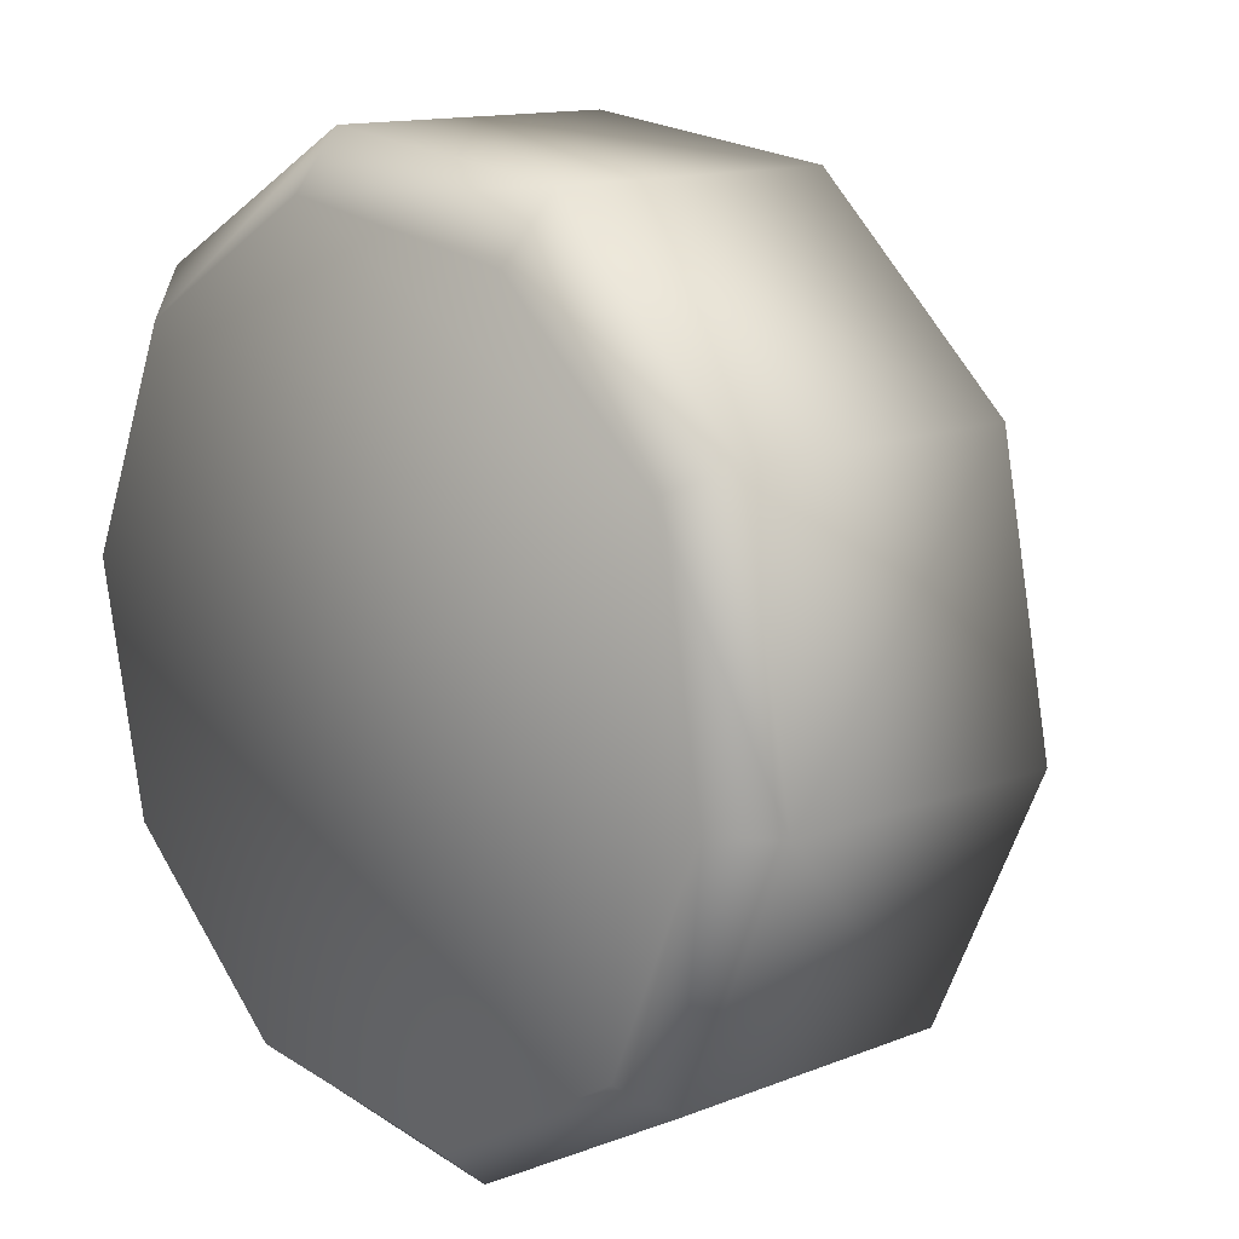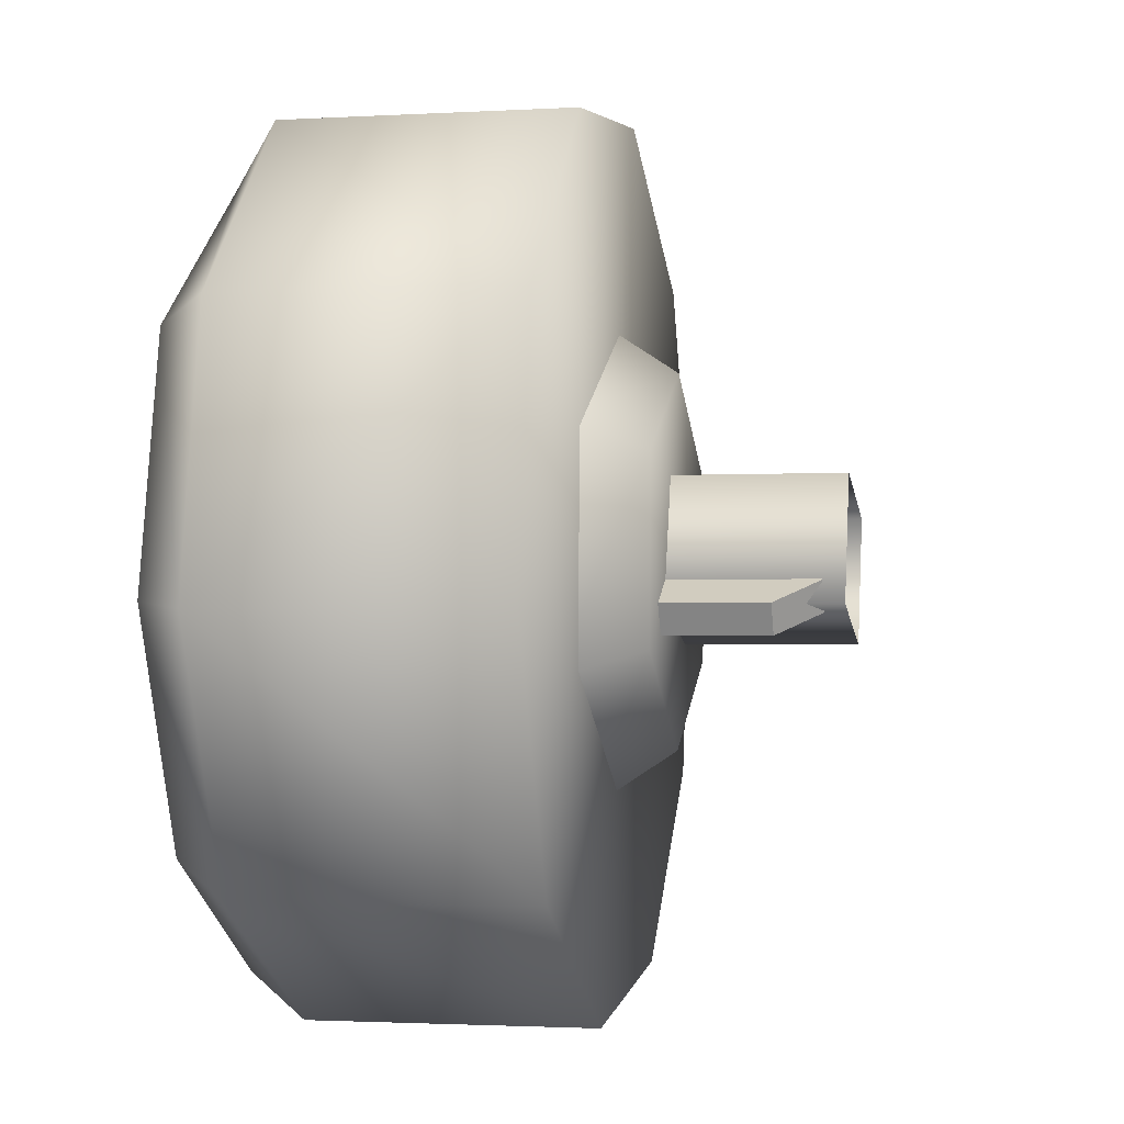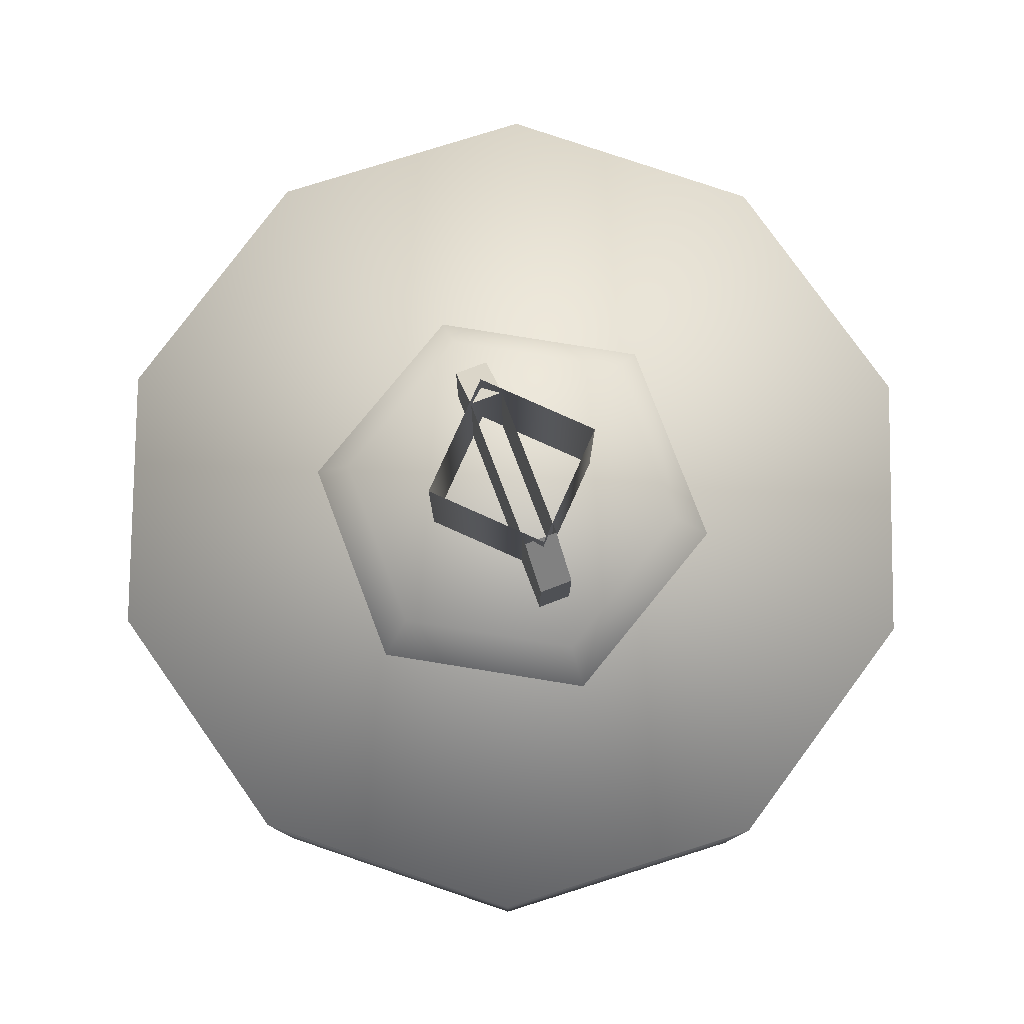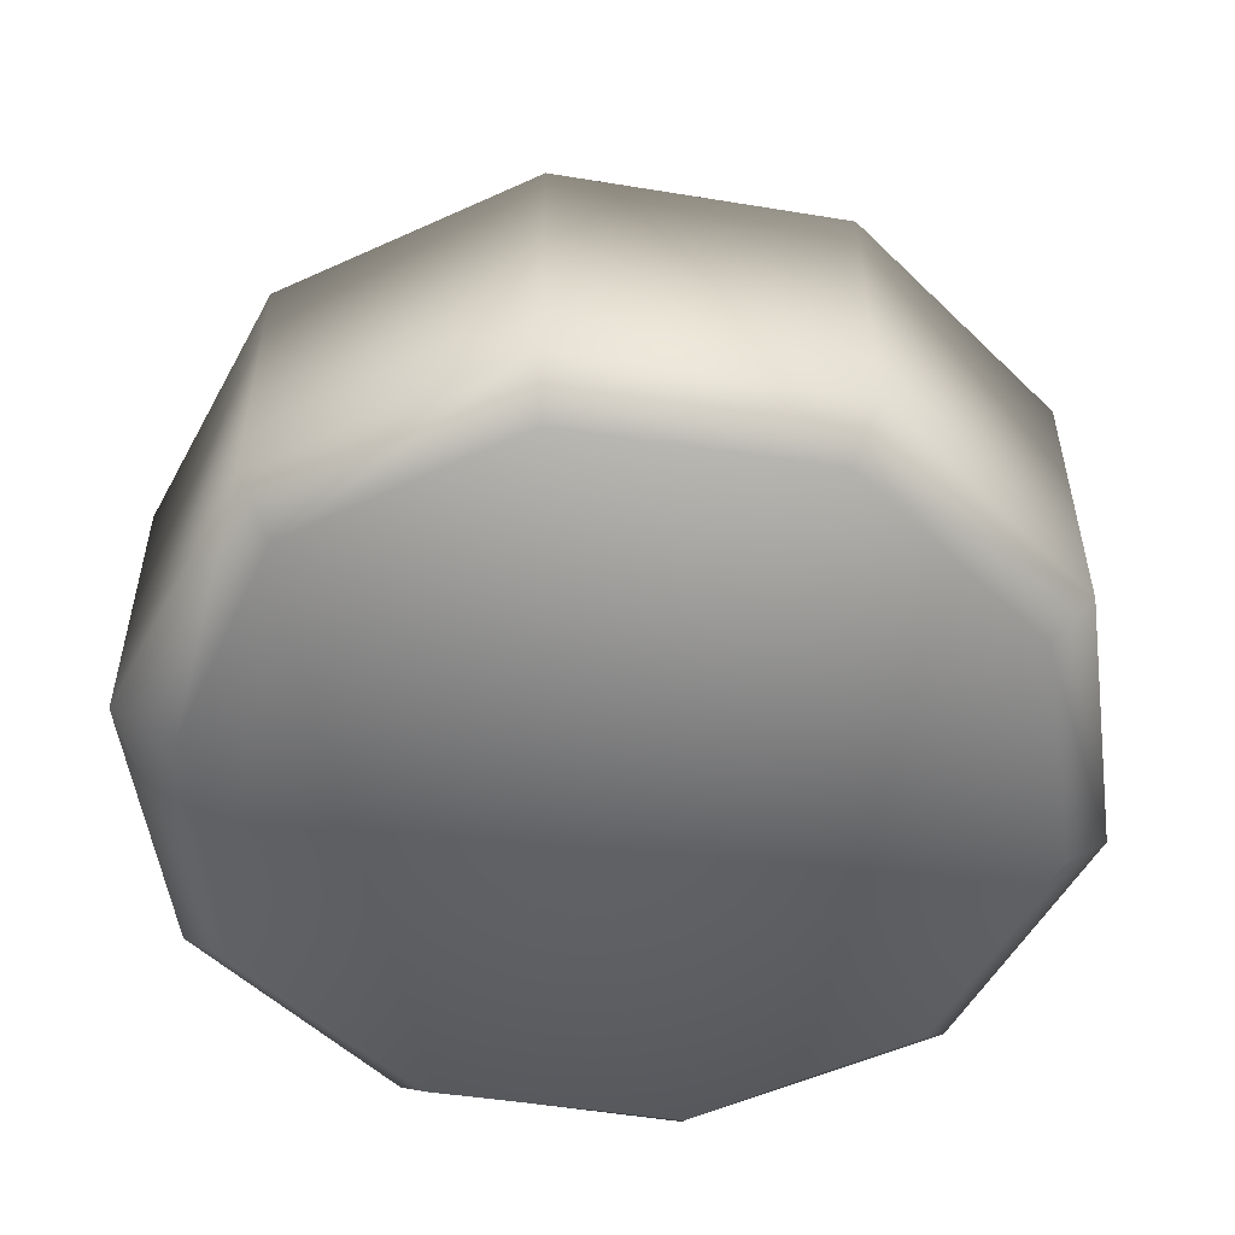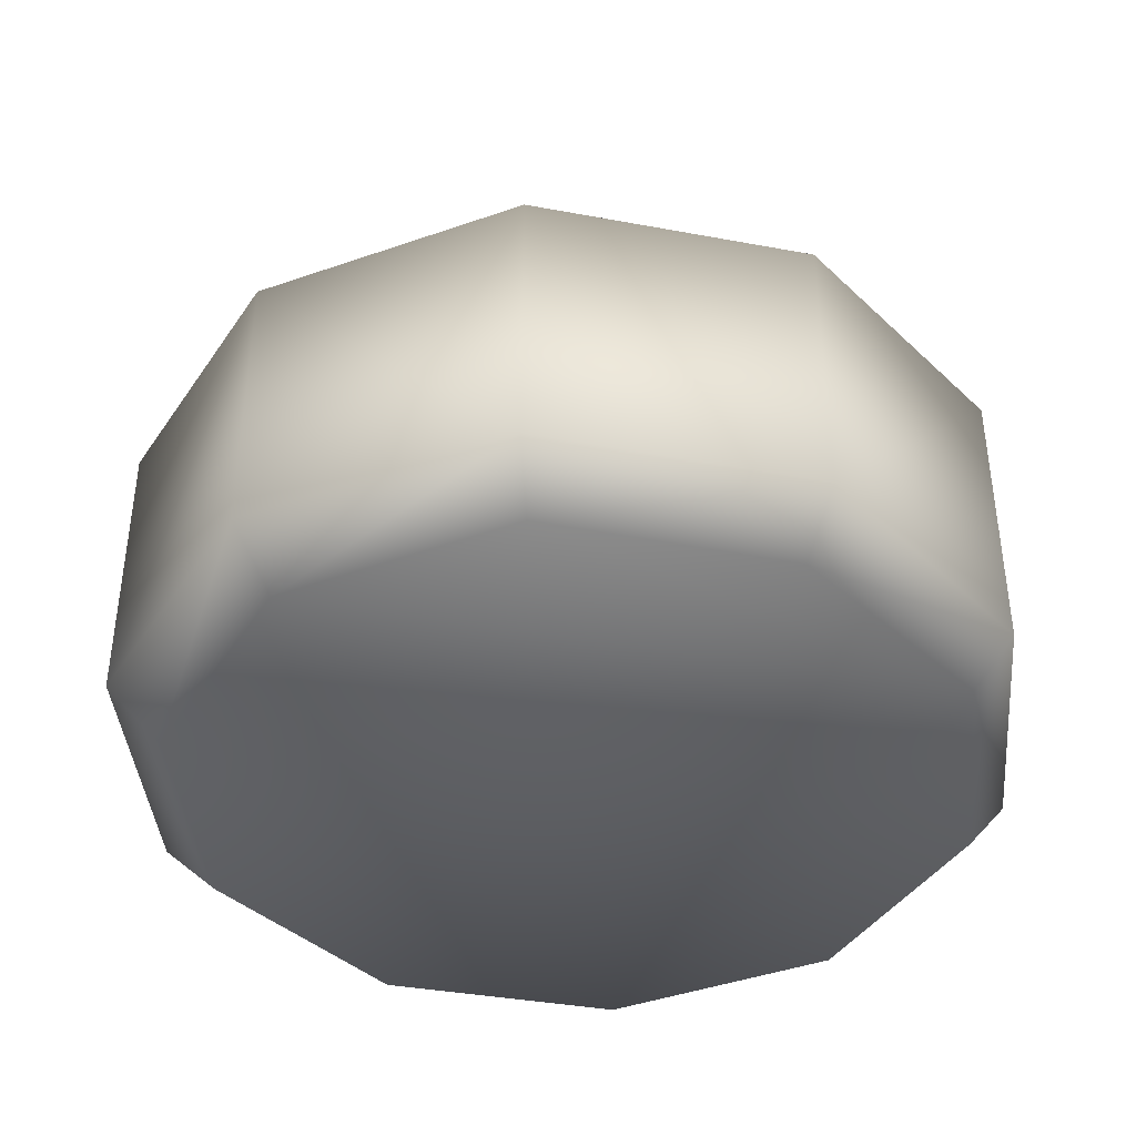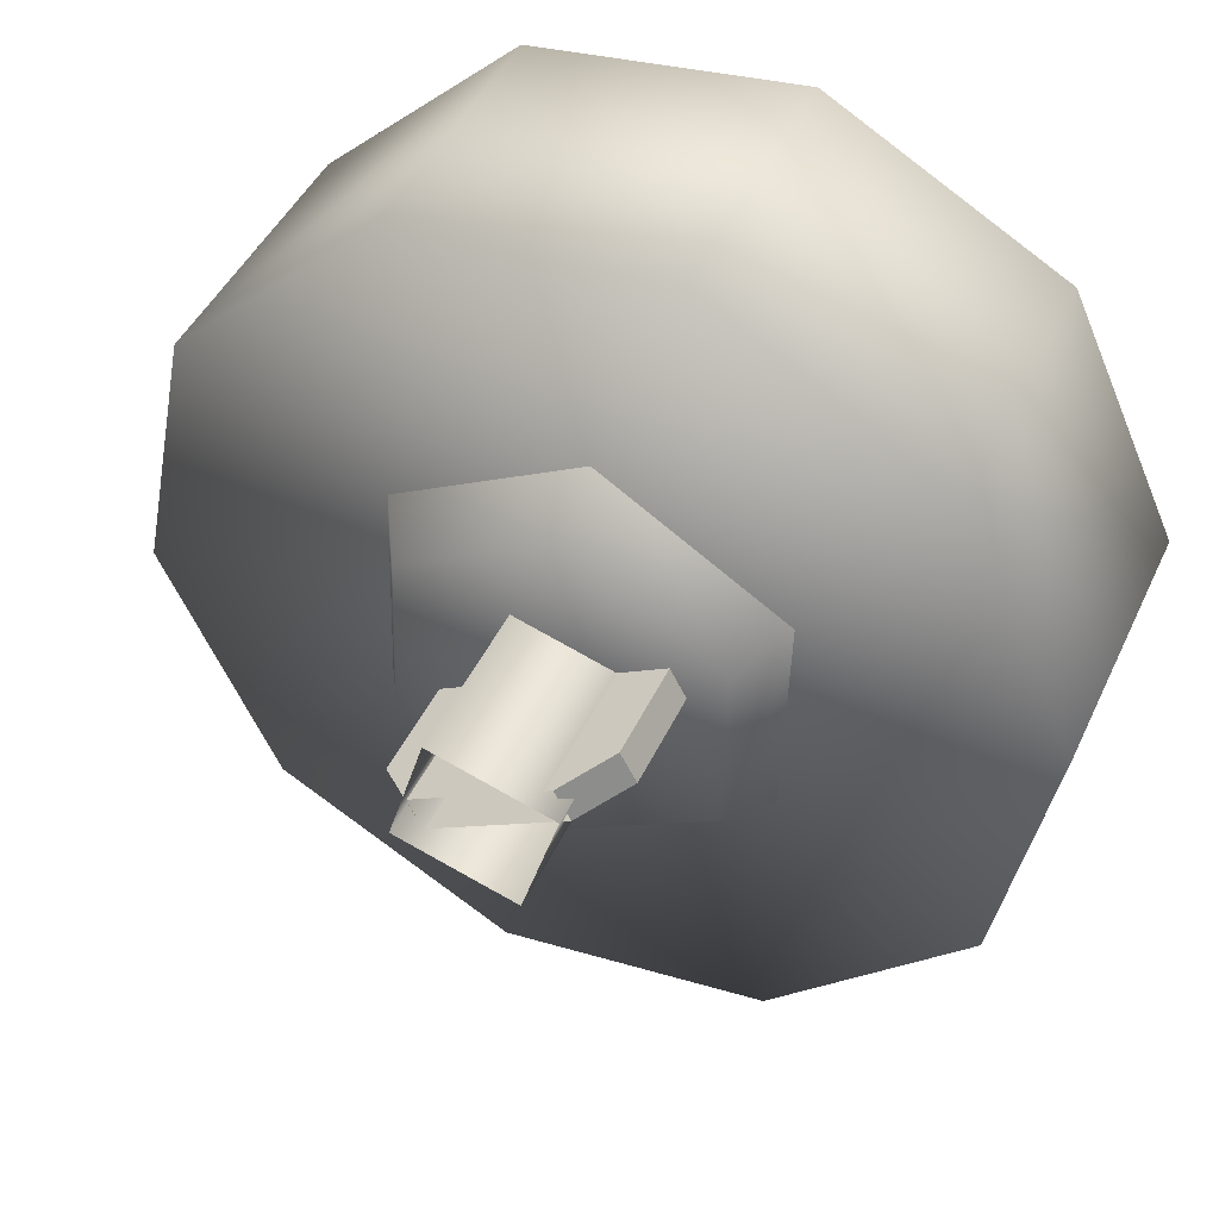
<metadata>
{"format":"obj","ext":"obj","renderer":"f3d","projection":"perspective","resolution":1024,"background":"white","views":[{"elev":13.3,"azim":-132.1,"up":"+Y"},{"elev":-1.9,"azim":-78.2,"up":"+Y"},{"elev":79.2,"azim":97.3,"up":"+Z"},{"elev":-52.9,"azim":-75.3,"up":"+Z"},{"elev":-40.7,"azim":173.8,"up":"+Z"},{"elev":44.7,"azim":23.8,"up":"+Y"}]}
</metadata>
<code>
g wheel_low_Cylinder.002
v 0.6583 0.7364 -1.581
v 0.3036 0.4095 -1.581
v -0.1755 0.3535 -1.581
v -0.596 0.5898 -1.581
v -0.7973 1.028 -1.581
v -0.7025 1.501 -1.581
v -0.3478 1.828 -1.581
v 0.5517 1.648 -1.581
v 0.566 0.7618 -2.173
v 0.6583 0.7364 -2.084
v 0.2456 0.4753 -2.173
v 0.3036 0.4095 -2.084
v -0.1821 0.432 -2.173
v -0.1755 0.3535 -2.084
v -0.5535 0.6483 -2.173
v -0.596 0.5898 -2.084
v -0.7269 1.042 -2.173
v -0.7973 1.028 -2.084
v -0.636 1.462 -2.173
v -0.7025 1.501 -2.084
v -0.3478 1.828 -2.084
v 0.4836 1.575 -2.173
v 0.5517 1.648 -2.084
v 0.753 1.209 -1.581
v 0.753 1.209 -2.084
v 0.6569 1.182 -2.173
v 0.1313 1.884 -1.581
v 0.1313 1.884 -2.084
v 0.1121 1.791 -2.173
v -0.3196 1.721 -2.159
v 0.3381 1.311 -1.615
v 0.2587 1.269 -1.478
v 0.3248 0.9032 -1.615
v -0.00886 1.527 -1.615
v -0.01178 1.437 -1.478
v -0.369 1.334 -1.615
v -0.2926 1.287 -1.478
v -0.3823 0.9261 -1.615
v -0.3029 0.9685 -1.478
v -0.03535 0.7105 -1.615
v -0.03243 0.8004 -1.478
v 0.2484 0.9507 -1.478
v -0.1955 0.9921 -1.565
v -0.1955 0.9921 -1.295
v 0.1911 1.199 -1.565
v -0.2237 1.045 -1.565
v -0.2237 1.045 -1.295
v 0.1629 1.252 -1.565
v 0.1629 1.252 -1.295
v 0.09151 1.214 -1.22
v 0.1911 1.199 -1.295
v 0.1198 1.161 -1.22
v -0.1241 1.03 -1.22
v -0.1524 1.083 -1.22
v 0.1182 1.194 -1.552
v 0.1182 1.194 -1.183
v 0.05296 0.9784 -1.552
v -0.09717 1.259 -1.552
v -0.09717 1.259 -1.183
v -0.1625 1.044 -1.552
v -0.1625 1.044 -1.183
v 0.05296 0.9784 -1.183
g wheel_low_textures
f 3 4 16 14
f 18 5 6 20
f 28 27 8 23
f 6 7 21 20
f 1 2 12 10
f 4 5 18 16
f 12 2 3 14
f 10 12 11 9
f 12 14 13 11
f 14 16 15 13
f 16 18 17 15
f 18 20 19 17
f 19 30 29 22 26 9 11 13 15 17
f 28 23 22 29
f 25 10 9 26
f 24 1 10 25
f 8 24 25 23
f 23 25 26 22
f 21 7 27 28
f 3 2 1 24 8 27 7 6 5 4
f 21 28 29 30
f 20 21 30 19
f 34 35 32 31
f 31 32 42 33
f 36 37 35 34
f 38 39 37 36
f 40 41 39 38
f 33 42 41 40
f 42 32 35 37 39 41
f 47 46 43 44
f 45 51 52 53 44 43
f 49 48 46 47 54 50
f 51 45 48 49
f 49 50 52 51
f 44 53 54 47
f 58 59 56 55
f 55 56 62 57
f 60 61 59 58
f 57 62 61 60

</code>
